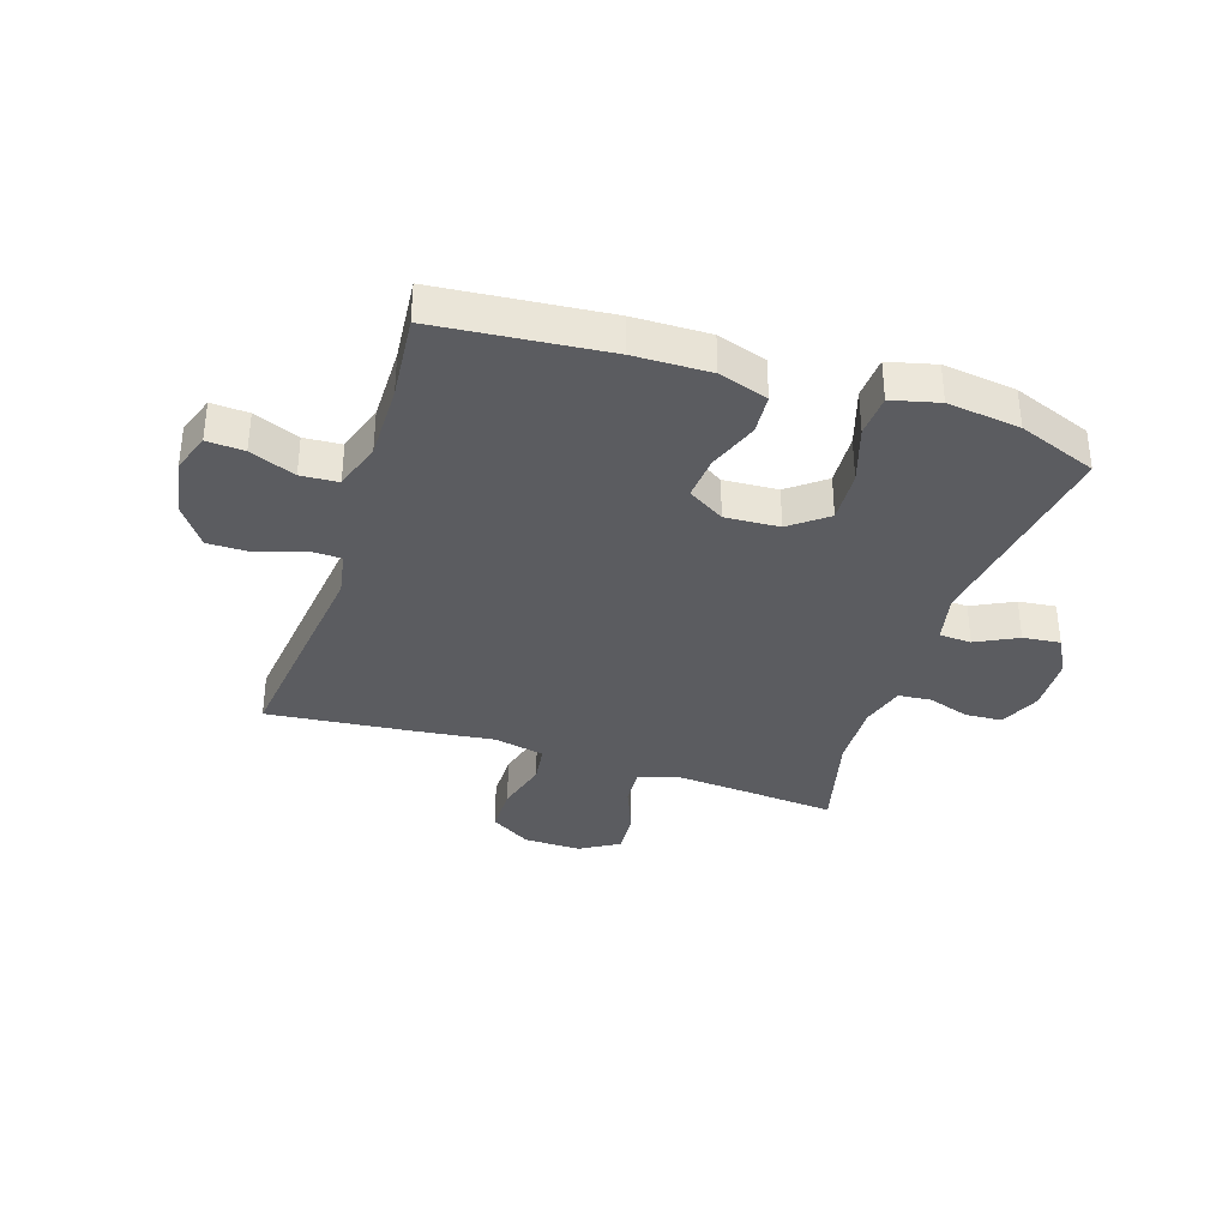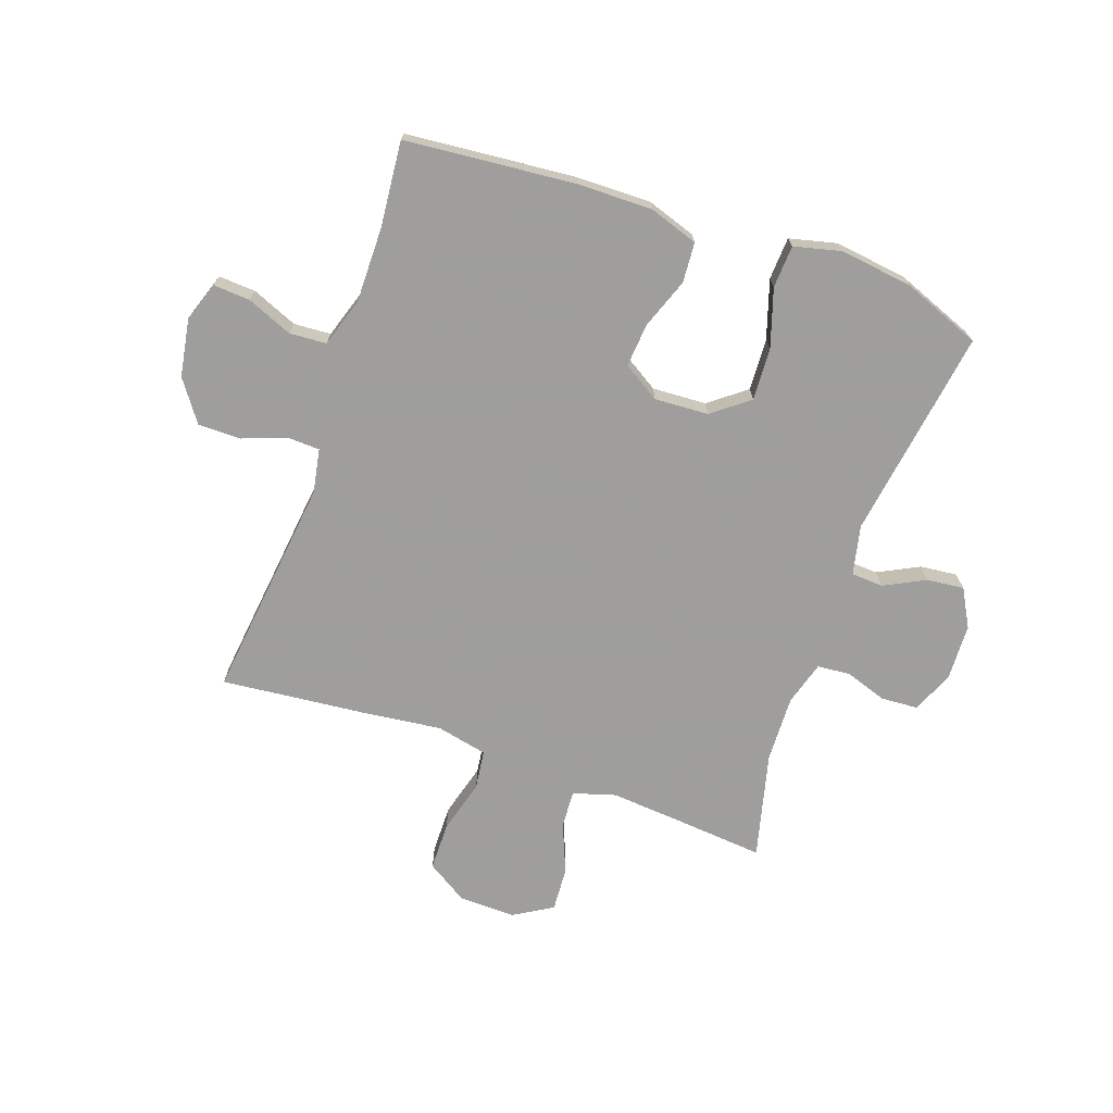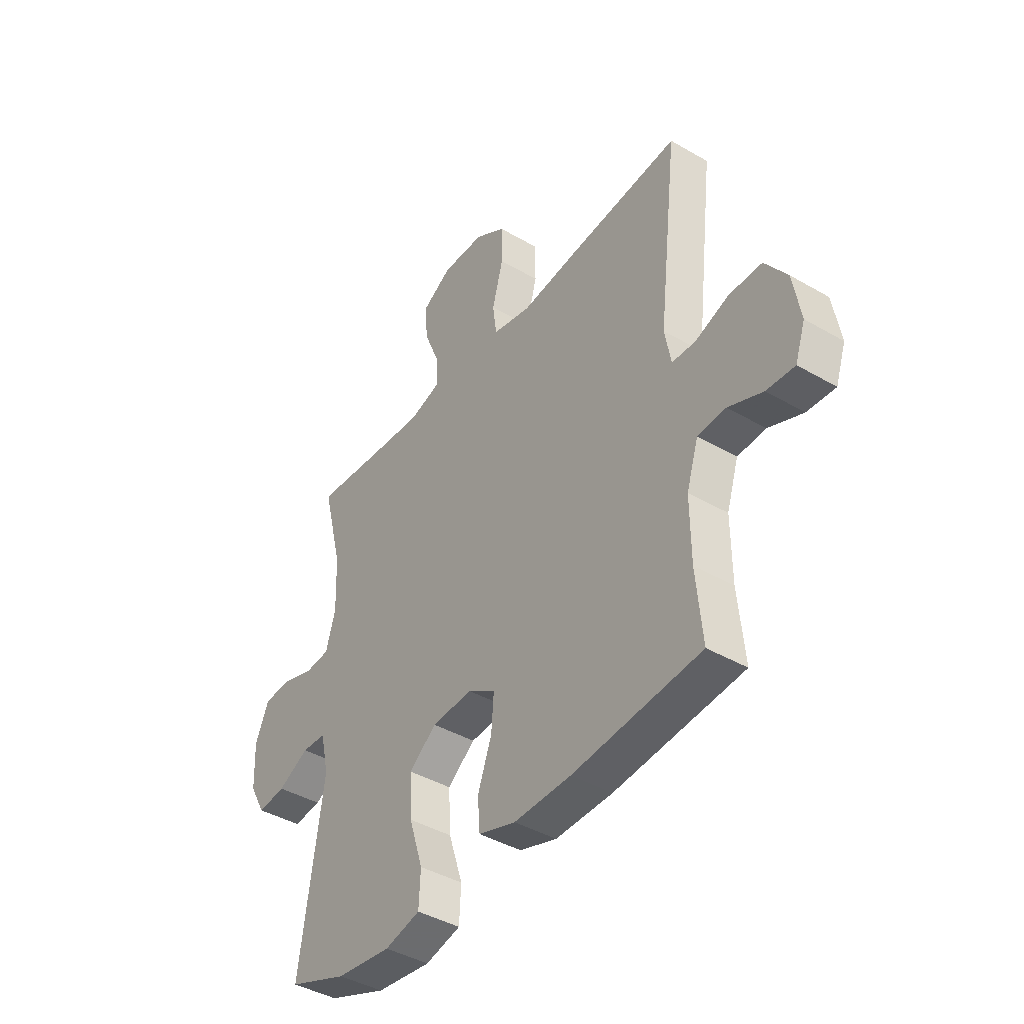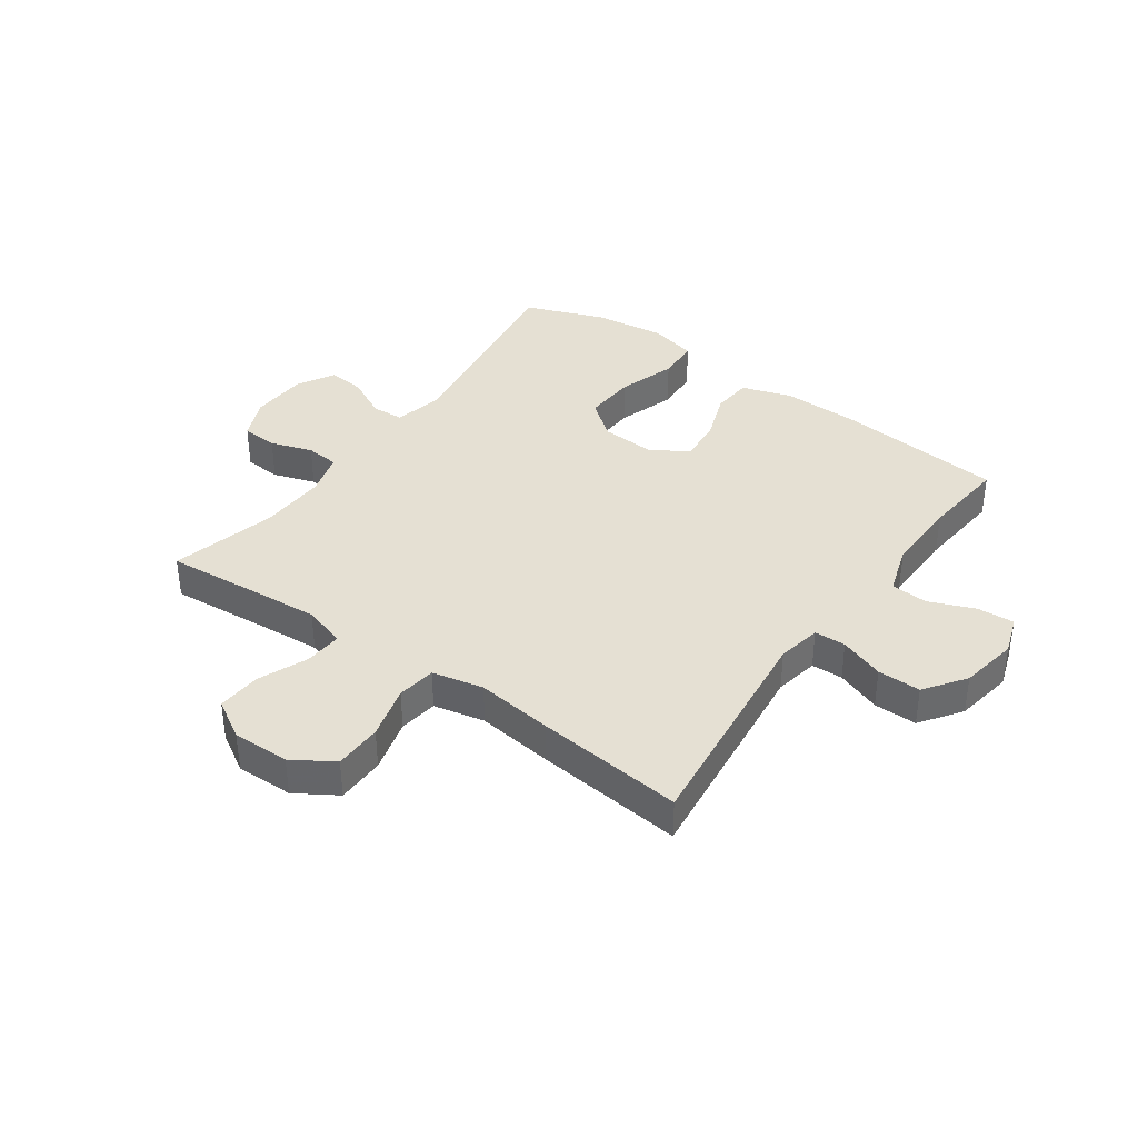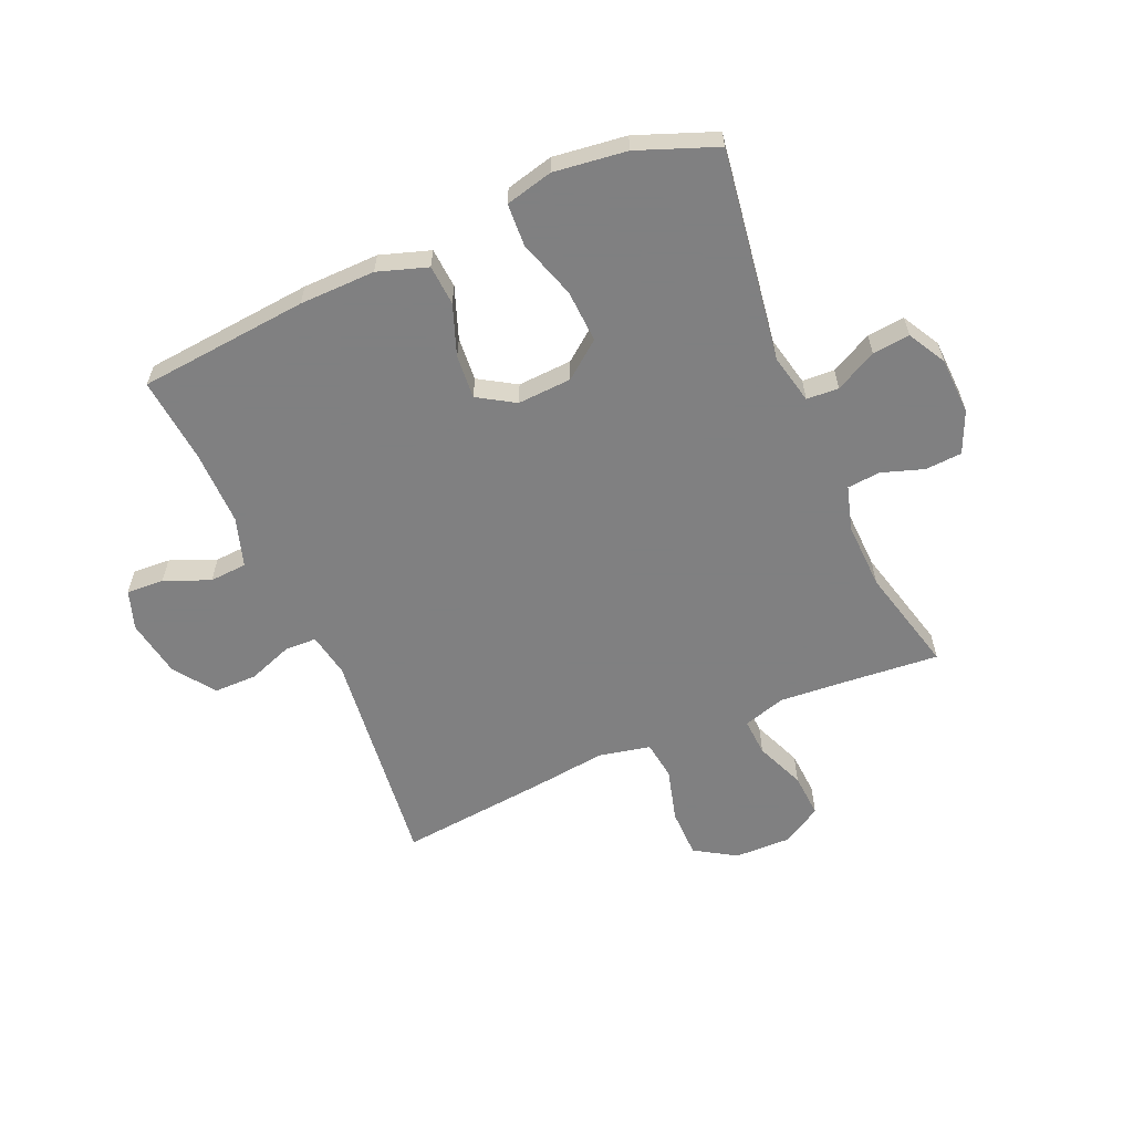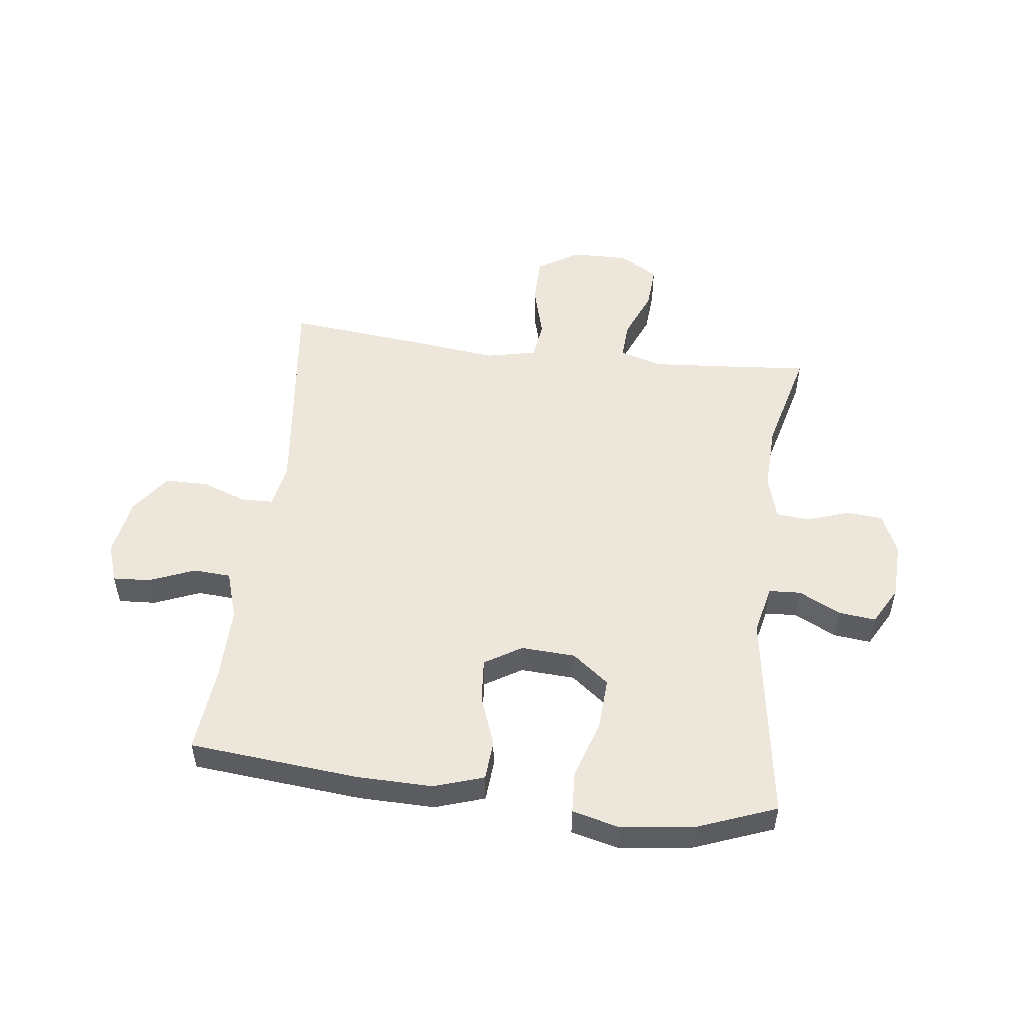
<metadata>
{"format":"obj","ext":"obj","renderer":"f3d","projection":"perspective","resolution":1024,"background":"white","views":[{"elev":-35.3,"azim":162.0,"up":"+Y"},{"elev":-71.1,"azim":160.6,"up":"+Y"},{"elev":-41.8,"azim":54.9,"up":"+Z"},{"elev":38.0,"azim":35.5,"up":"+Y"},{"elev":-60.0,"azim":-156.5,"up":"+Y"},{"elev":51.7,"azim":-172.9,"up":"+Y"}]}
</metadata>
<code>
v 0.5 0.07 -0.5
v 0.209 0.07 -0.527
v 0.079 0.07 -0.529
v -0.006 0.07 -0.501
v -0.011 0.07 -0.432
v 0.021 0.07 -0.345
v 0.027 0.07 -0.27
v -0.036 0.07 -0.231
v -0.129 0.07 -0.236
v -0.192 0.07 -0.285
v -0.187 0.07 -0.375
v -0.155 0.07 -0.475
v -0.159 0.07 -0.548
v -0.24 0.07 -0.568
v -0.365 0.07 -0.552
v -0.5 0.07 -0.5
v -0.446 0.07 -0.137
v -0.465 0.07 -0.052
v -0.52 0.07 -0.049
v -0.591 0.07 -0.085
v -0.655 0.07 -0.092
v -0.691 0.07 -0.027
v -0.695 0.07 0.071
v -0.664 0.07 0.142
v -0.601 0.07 0.146
v -0.529 0.07 0.122
v -0.472 0.07 0.127
v -0.45 0.07 0.203
v -0.454 0.07 0.318
v -0.5 0.07 0.5
v -0.339 0.07 0.486
v -0.222 0.07 0.477
v -0.149 0.07 0.499
v -0.153 0.07 0.564
v -0.188 0.07 0.649
v -0.193 0.07 0.725
v -0.126 0.07 0.765
v -0.028 0.07 0.763
v 0.042 0.07 0.719
v 0.043 0.07 0.636
v 0.018 0.07 0.544
v 0.027 0.07 0.477
v 0.115 0.07 0.458
v 0.246 0.07 0.474
v 0.5 0.07 0.5
v 0.455 0.07 0.116
v 0.469 0.07 0.04
v 0.523 0.07 0.038
v 0.6 0.07 0.066
v 0.674 0.07 0.066
v 0.724 0.07 -0.004
v 0.741 0.07 -0.104
v 0.718 0.07 -0.171
v 0.654 0.07 -0.167
v 0.576 0.07 -0.135
v 0.512 0.07 -0.139
v 0.485 0.07 -0.223
v 0.486 0.07 -0.353
v 0.5 0 -0.5
v 0.209 0 -0.527
v 0.079 0 -0.529
v -0.006 0 -0.501
v -0.011 0 -0.432
v 0.021 0 -0.345
v 0.027 0 -0.27
v -0.036 0 -0.231
v -0.129 0 -0.236
v -0.192 0 -0.285
v -0.187 0 -0.375
v -0.155 0 -0.475
v -0.159 0 -0.548
v -0.24 0 -0.568
v -0.365 0 -0.552
v -0.5 0 -0.5
v -0.446 0 -0.137
v -0.465 0 -0.052
v -0.52 0 -0.049
v -0.591 0 -0.085
v -0.655 0 -0.092
v -0.691 0 -0.027
v -0.695 0 0.071
v -0.664 0 0.142
v -0.601 0 0.146
v -0.529 0 0.122
v -0.472 0 0.127
v -0.45 0 0.203
v -0.454 0 0.318
v -0.5 0 0.5
v -0.339 0 0.486
v -0.222 0 0.477
v -0.149 0 0.499
v -0.153 0 0.564
v -0.188 0 0.649
v -0.193 0 0.725
v -0.126 0 0.765
v -0.028 0 0.763
v 0.042 0 0.719
v 0.043 0 0.636
v 0.018 0 0.544
v 0.027 0 0.477
v 0.115 0 0.458
v 0.246 0 0.474
v 0.5 0 0.5
v 0.455 0 0.116
v 0.469 0 0.04
v 0.523 0 0.038
v 0.6 0 0.066
v 0.674 0 0.066
v 0.724 0 -0.004
v 0.741 0 -0.104
v 0.718 0 -0.171
v 0.654 0 -0.167
v 0.576 0 -0.135
v 0.512 0 -0.139
v 0.485 0 -0.223
v 0.486 0 -0.353
f 52 53 54 55
f 52 55 56
f 51 52 56
f 48 49 50 51
f 47 48 51 56
f 43 44 45 46
f 42 43 46 47
f 38 39 40 41
f 38 41 42
f 37 38 42
f 34 35 36 37
f 33 34 37 42
f 32 33 42 47
f 29 30 31
f 28 29 31 32
f 27 28 32 47
f 23 24 25 26
f 19 20 21 22
f 18 19 22 23
f 14 15 16 17
f 14 17 18
f 11 12 13 14
f 10 11 14 18
f 9 10 18
f 8 9 18
f 3 4 5 6
f 3 6 7
f 58 1 2 3
f 57 58 3 7
f 8 18 23 26
f 27 47 56 57
f 26 27 57
f 7 8 26 57
f 113 112 111 110
f 114 113 110
f 114 110 109
f 109 108 107 106
f 114 109 106 105
f 104 103 102 101
f 105 104 101 100
f 99 98 97 96
f 100 99 96
f 100 96 95
f 95 94 93 92
f 100 95 92 91
f 105 100 91 90
f 89 88 87
f 90 89 87 86
f 105 90 86 85
f 84 83 82 81
f 80 79 78 77
f 81 80 77 76
f 75 74 73 72
f 76 75 72
f 72 71 70 69
f 76 72 69 68
f 76 68 67
f 76 67 66
f 64 63 62 61
f 65 64 61
f 61 60 59 116
f 65 61 116 115
f 84 81 76 66
f 115 114 105 85
f 115 85 84
f 115 84 66 65
f 1 59 60 2
f 2 60 61 3
f 3 61 62 4
f 4 62 63 5
f 5 63 64 6
f 6 64 65 7
f 7 65 66 8
f 8 66 67 9
f 9 67 68 10
f 10 68 69 11
f 11 69 70 12
f 12 70 71 13
f 13 71 72 14
f 14 72 73 15
f 15 73 74 16
f 16 74 75 17
f 17 75 76 18
f 18 76 77 19
f 19 77 78 20
f 20 78 79 21
f 21 79 80 22
f 22 80 81 23
f 23 81 82 24
f 24 82 83 25
f 25 83 84 26
f 26 84 85 27
f 27 85 86 28
f 28 86 87 29
f 29 87 88 30
f 30 88 89 31
f 31 89 90 32
f 32 90 91 33
f 33 91 92 34
f 34 92 93 35
f 35 93 94 36
f 36 94 95 37
f 37 95 96 38
f 38 96 97 39
f 39 97 98 40
f 40 98 99 41
f 41 99 100 42
f 42 100 101 43
f 43 101 102 44
f 44 102 103 45
f 45 103 104 46
f 46 104 105 47
f 47 105 106 48
f 48 106 107 49
f 49 107 108 50
f 50 108 109 51
f 51 109 110 52
f 52 110 111 53
f 53 111 112 54
f 54 112 113 55
f 55 113 114 56
f 56 114 115 57
f 57 115 116 58
f 58 116 59 1

</code>
